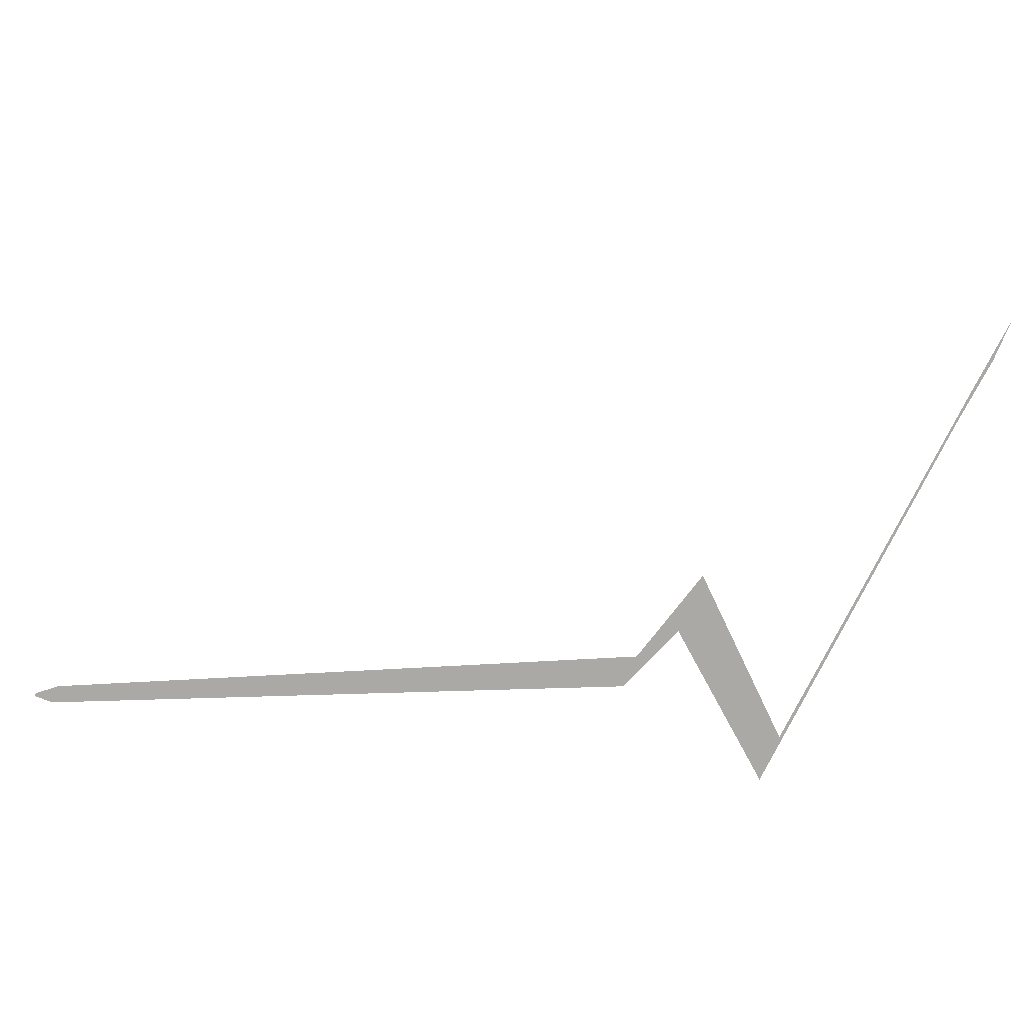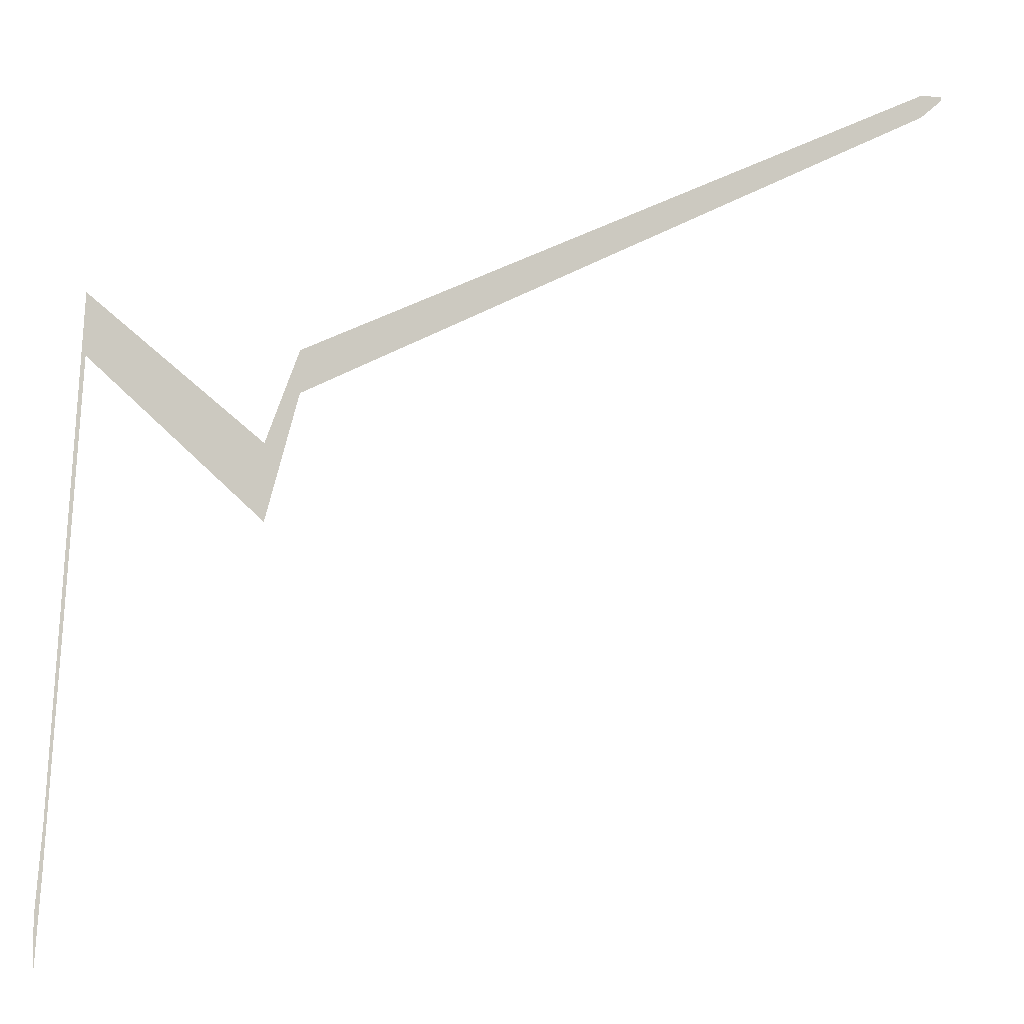
<metadata>
{"format":"obj","ext":"obj","renderer":"f3d","projection":"perspective","resolution":1024,"background":"white","views":[{"elev":-75.6,"azim":-22.1,"up":"+Z"},{"elev":-3.9,"azim":166.8,"up":"+Y"}]}
</metadata>
<code>
v 197 314 0
v 197 315 0
v 203 309 0
v 203 315 0
v 373 229 0
v 373 240 0
v 382 196 0
v 382 216 0
v 427 237 0
v 427 253 0
v 436 109 0
v 436 120 0
v 438 84 0
v 438 98 0
f 1 2 3
f 2 3 4
f 3 4 5
f 4 5 6
f 5 6 7
f 6 7 8
f 7 8 9
f 8 9 10
f 9 10 11
f 10 11 12
f 11 12 13
f 12 13 14

</code>
